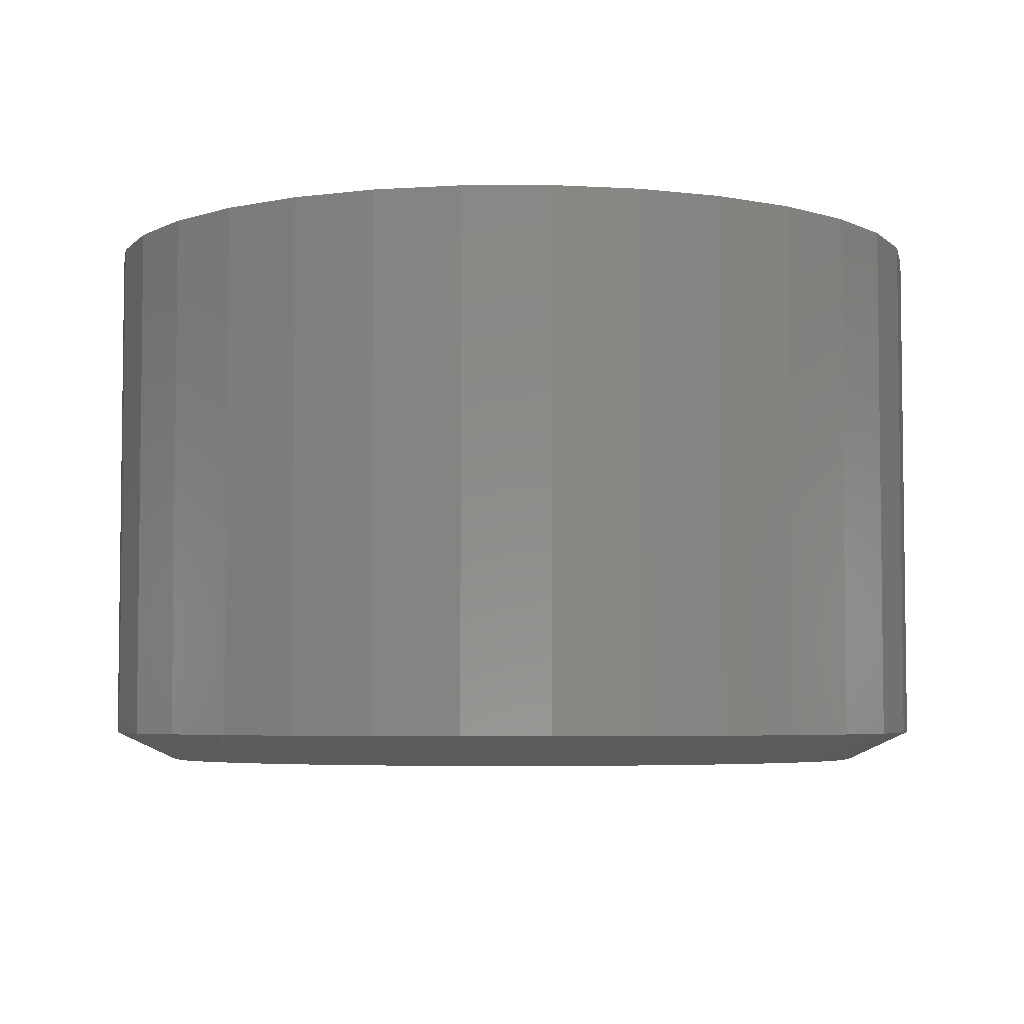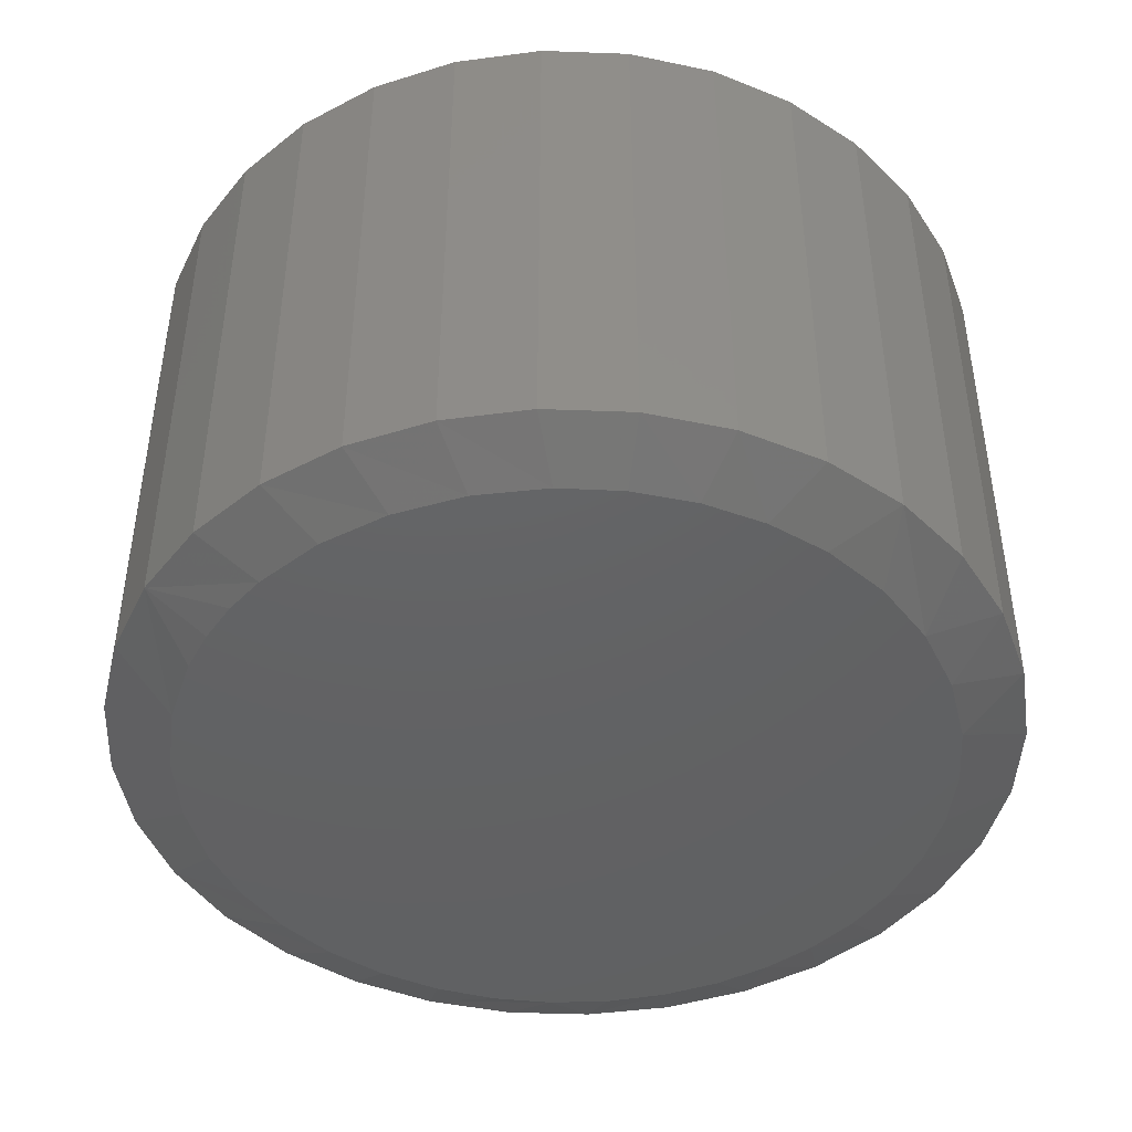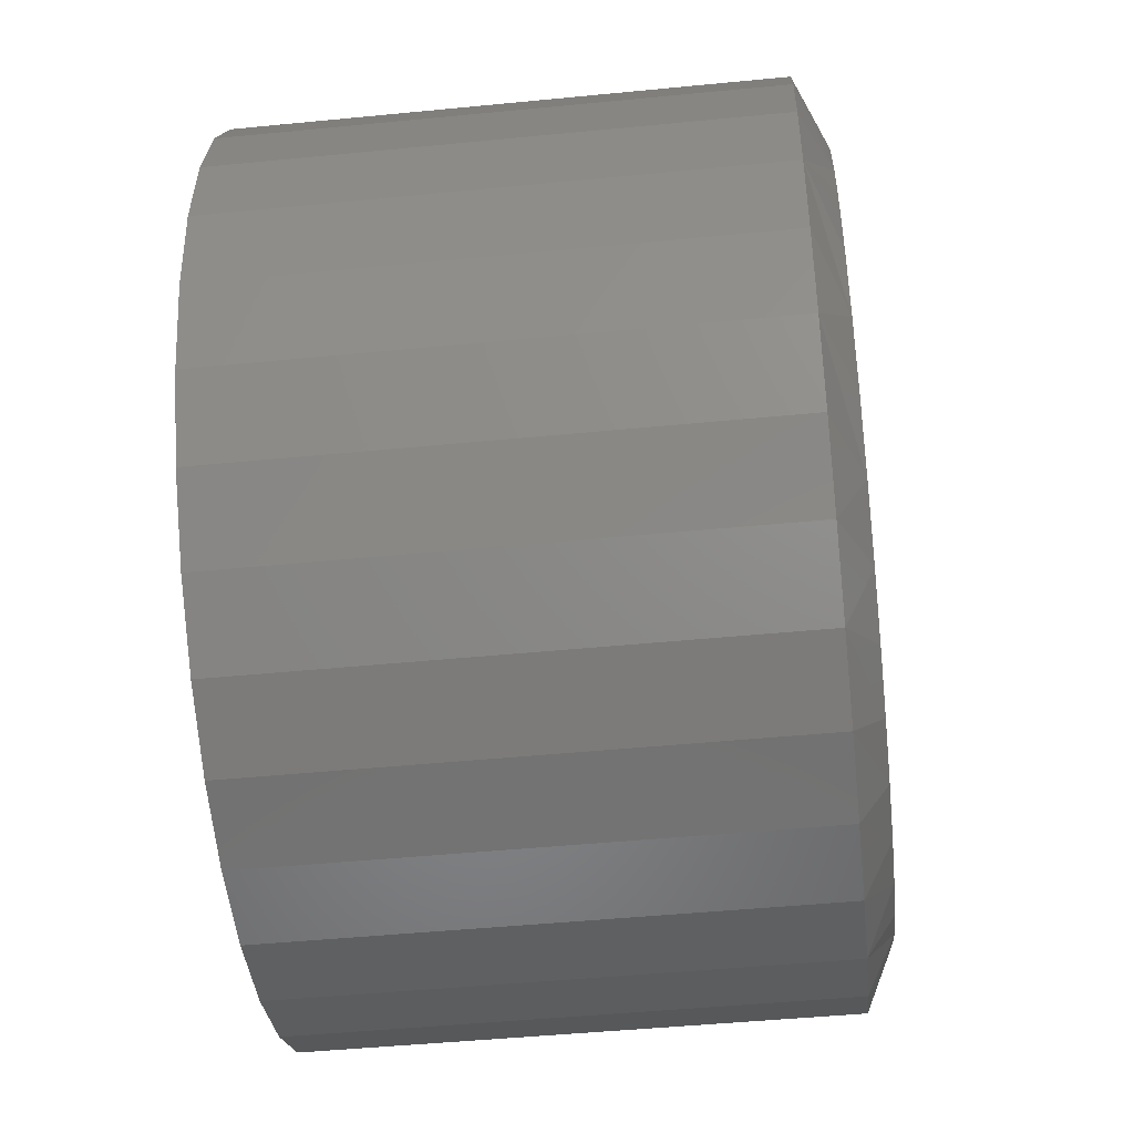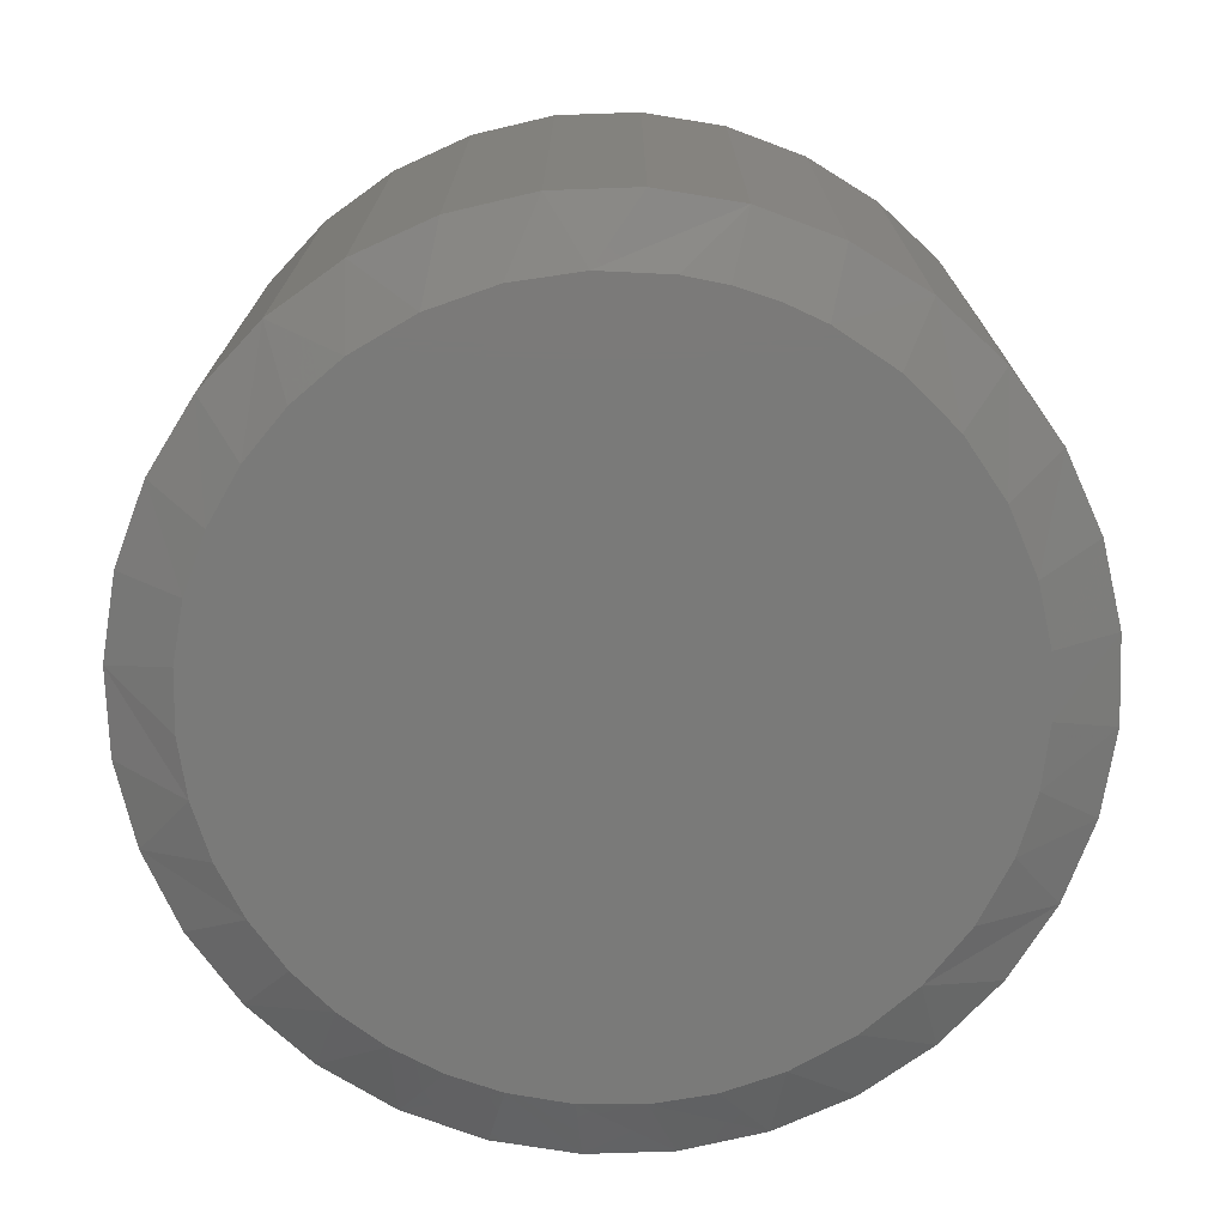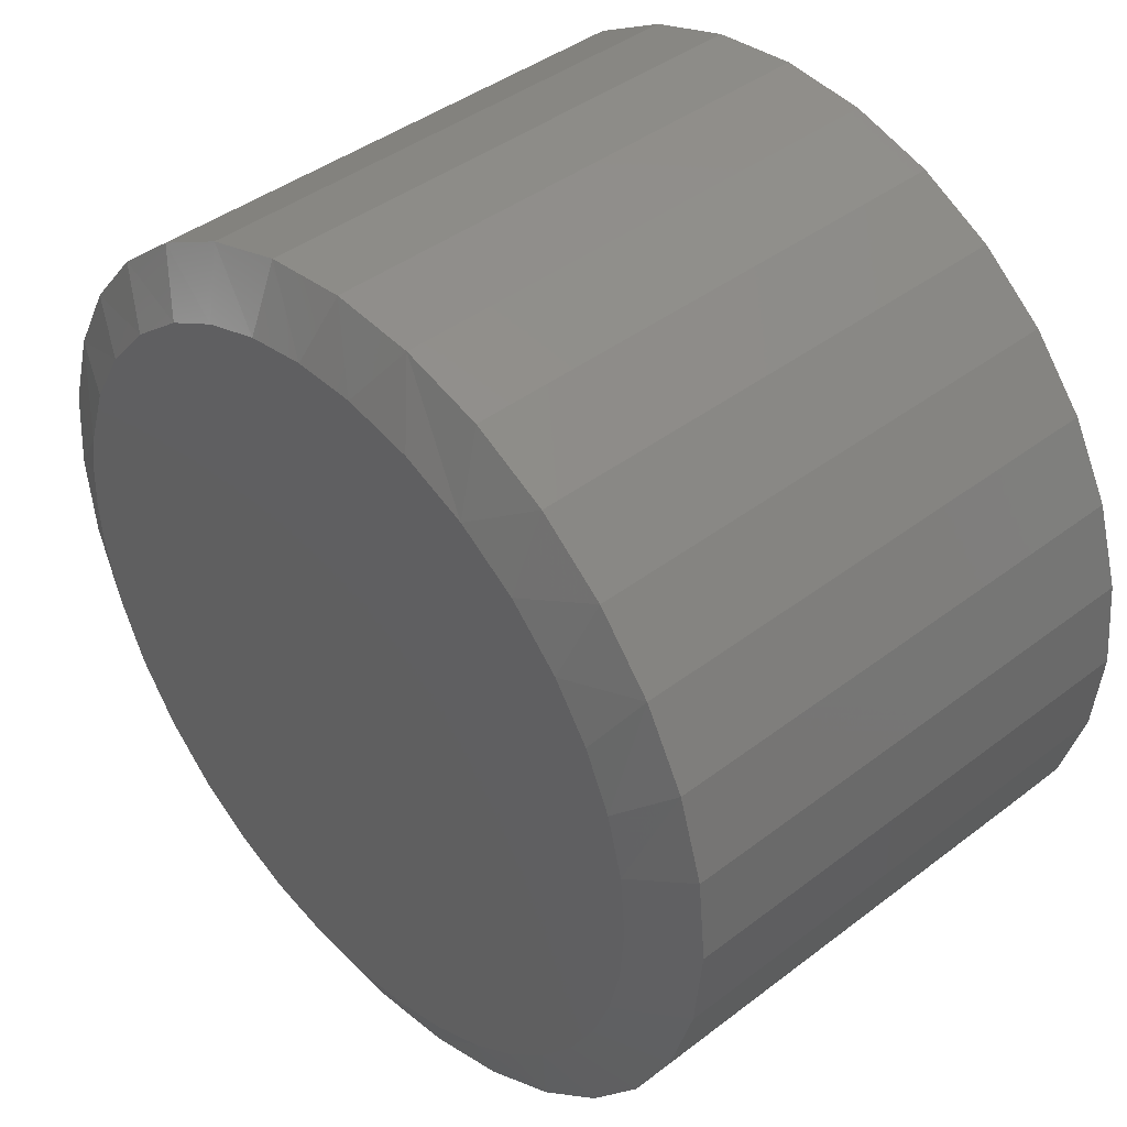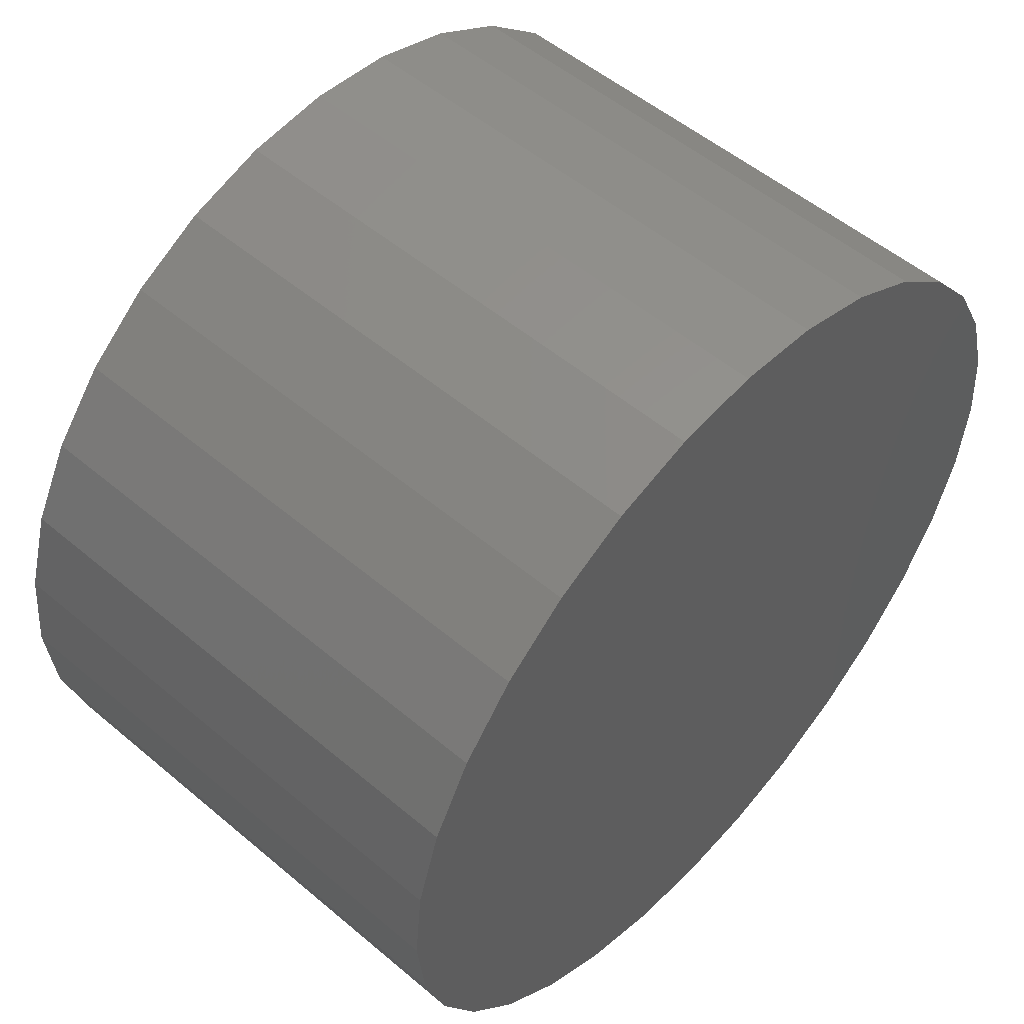
<metadata>
{"format":"stl","ext":"stl","renderer":"f3d","projection":"perspective","resolution":1024,"background":"white","views":[{"elev":-4.8,"azim":-72.4,"up":"+Y"},{"elev":-44.6,"azim":-30.6,"up":"+Y"},{"elev":-47.5,"azim":-83.7,"up":"+Z"},{"elev":-73.2,"azim":-104.9,"up":"+Y"},{"elev":41.7,"azim":47.3,"up":"+Z"},{"elev":53.0,"azim":132.1,"up":"+Z"}]}
</metadata>
<code>
# stl→obj: 101 verts, 198 faces
v -0.2583 -0.7422 0.4245
v 0.2517 -0.7422 0.4403
v -0.1825 -0.7422 0.4638
v 0.163 -0.7422 0.4783
v -0.1011 -0.7422 0.4898
v 0.06875 -0.7422 0.4988
v -0.01658 -0.7422 0.5015
v 0.3314 -0.7422 0.386
v -0.3348 -0.7422 0.3651
v 0.3992 -0.7422 0.3174
v -0.3984 -0.7422 0.2922
v 0.4476 -0.7422 0.2465
v -0.4469 -0.7422 0.2083
v 0.4832 -0.7422 0.1685
v -0.4784 -0.7422 0.1168
v 0.5049 -0.7422 0.08548
v -0.4887 -0.7422 0.05879
v 0.5123 -0.7422 -4.831e-16
v -0.4922 -0.7422 4.476e-07
v 0.5066 -0.7422 -0.07511
v -0.4887 -0.7422 -0.05872
v 0.4898 -0.7422 -0.1485
v -0.4683 -0.7422 -0.153
v 0.4622 -0.7422 -0.2186
v -0.4302 -0.7422 -0.2416
v 0.4244 -0.7422 -0.2838
v -0.3759 -0.7422 -0.3213
v 0.3739 -0.7422 -0.3461
v 0.3141 -0.7422 -0.3997
v -0.3074 -0.7422 -0.3892
v 0.2466 -0.7422 -0.443
v -0.2365 -0.7422 -0.4375
v 0.173 -0.7422 -0.4751
v -0.1584 -0.7422 -0.4731
v 0.09263 -0.7422 -0.4954
v -0.07545 -0.7422 -0.4949
v 0.01003 -0.7422 -0.5022
v 0.5982 1.208e-16 -7.203e-17
v 0.5982 -0.7031 -7.385e-16
v 0.5869 1.196e-16 -0.1147
v 0.5869 -0.7031 -0.1147
v 0.5534 1.158e-16 -0.2251
v 0.5534 -0.7031 -0.2251
v 0.4991 1.098e-16 -0.3268
v 0.4991 -0.7031 -0.3268
v 0.4259 1.017e-16 -0.4159
v 0.4259 -0.7031 -0.4159
v 0.3368 9.179e-17 -0.489
v 0.3368 -0.7031 -0.489
v 0.2351 8.05e-17 -0.5434
v 0.2351 -0.7031 -0.5434
v 0.1248 6.825e-17 -0.5769
v 0.1248 -0.7031 -0.5769
v 0.01003 5.551e-17 -0.5882
v 0.01003 -0.7031 -0.5882
v -0.1047 4.277e-17 -0.5769
v -0.1047 -0.7031 -0.5769
v -0.215 3.052e-17 -0.5434
v -0.215 -0.7031 -0.5434
v -0.3167 1.923e-17 -0.489
v -0.3167 -0.7031 -0.489
v -0.4059 9.338e-18 -0.4159
v -0.4059 -0.7031 -0.4159
v -0.479 1.217e-18 -0.3268
v -0.479 -0.7031 -0.3268
v -0.5334 -4.817e-18 -0.2251
v -0.5334 -0.7031 -0.2251
v -0.5668 -8.533e-18 -0.1147
v -0.5668 -0.7031 -0.1147
v -0.5781 -9.787e-18 7.203e-17
v -0.5781 -0.7031 3.332e-16
v -0.5668 -8.533e-18 0.1147
v -0.5668 -0.7031 0.1147
v -0.5334 -4.817e-18 0.2251
v -0.5334 -0.7031 0.2251
v -0.479 1.217e-18 0.3268
v -0.479 -0.7031 0.3268
v -0.4059 9.338e-18 0.4159
v -0.4059 -0.7031 0.4159
v -0.3167 1.923e-17 0.489
v -0.3167 -0.7031 0.489
v -0.215 3.052e-17 0.5434
v -0.215 -0.7031 0.5434
v -0.1047 4.277e-17 0.5769
v -0.1047 -0.7031 0.5769
v 0.01003 5.551e-17 0.5882
v 0.01003 -0.7031 0.5882
v 0.1248 6.825e-17 0.5769
v 0.1248 -0.7031 0.5769
v 0.2351 8.05e-17 0.5434
v 0.2351 -0.7031 0.5434
v 0.3368 9.179e-17 0.489
v 0.3368 -0.7031 0.489
v 0.4259 1.017e-16 0.4159
v 0.4259 -0.7031 0.4159
v 0.4991 1.098e-16 0.3268
v 0.4991 -0.7031 0.3268
v 0.5534 1.158e-16 0.2251
v 0.5534 -0.7031 0.2251
v 0.5869 1.196e-16 0.1147
v 0.5869 -0.7031 0.1147
f 1 2 3
f 3 2 4
f 3 4 5
f 5 4 6
f 5 6 7
f 2 1 8
f 8 1 9
f 8 9 10
f 10 9 11
f 10 11 12
f 12 11 13
f 12 13 14
f 14 13 15
f 14 15 16
f 16 15 17
f 16 17 18
f 18 17 19
f 18 19 20
f 20 19 21
f 20 21 22
f 22 21 23
f 22 23 24
f 24 23 25
f 24 25 26
f 26 25 27
f 26 27 28
f 28 27 29
f 29 27 30
f 29 30 31
f 31 30 32
f 31 32 33
f 33 32 34
f 33 34 35
f 35 34 36
f 35 36 37
f 38 39 40
f 40 39 41
f 40 41 42
f 42 41 43
f 42 43 44
f 44 43 45
f 44 45 46
f 46 45 47
f 46 47 48
f 48 47 49
f 48 49 50
f 50 49 51
f 50 51 52
f 52 51 53
f 52 53 54
f 54 53 55
f 54 55 56
f 56 55 57
f 56 57 58
f 58 57 59
f 58 59 60
f 60 59 61
f 60 61 62
f 62 61 63
f 62 63 64
f 64 63 65
f 64 65 66
f 66 65 67
f 66 67 68
f 68 67 69
f 68 69 70
f 70 69 71
f 70 71 72
f 72 71 73
f 72 73 74
f 74 73 75
f 74 75 76
f 76 75 77
f 76 77 78
f 78 77 79
f 78 79 80
f 80 79 81
f 80 81 82
f 82 81 83
f 82 83 84
f 84 83 85
f 84 85 86
f 86 85 87
f 86 87 88
f 88 87 89
f 88 89 90
f 90 89 91
f 90 91 92
f 92 91 93
f 92 93 94
f 94 93 95
f 94 95 96
f 96 95 97
f 96 97 98
f 98 97 99
f 98 99 100
f 100 99 101
f 100 101 38
f 38 101 39
f 95 93 8
f 10 95 8
f 10 97 95
f 91 89 2
f 2 93 91
f 8 93 2
f 4 2 89
f 71 19 17
f 71 17 15
f 71 15 73
f 10 12 97
f 97 12 14
f 97 14 99
f 99 14 16
f 99 16 101
f 101 16 18
f 101 18 39
f 4 89 6
f 6 89 87
f 6 87 7
f 7 87 85
f 7 85 5
f 5 85 83
f 5 83 3
f 83 81 3
f 3 81 1
f 81 79 1
f 1 79 9
f 79 77 9
f 9 77 11
f 77 75 11
f 11 75 13
f 13 75 15
f 15 75 73
f 24 43 22
f 43 41 22
f 31 53 51
f 51 49 31
f 53 31 33
f 30 63 61
f 30 61 32
f 27 67 65
f 65 63 27
f 27 63 30
f 69 67 23
f 23 67 25
f 67 27 25
f 71 69 23
f 71 23 21
f 71 21 19
f 39 18 41
f 41 18 20
f 41 20 22
f 43 24 45
f 45 24 26
f 45 26 47
f 47 26 28
f 47 28 49
f 49 28 29
f 49 29 31
f 32 61 34
f 34 61 59
f 34 59 36
f 36 59 57
f 36 57 37
f 37 57 55
f 37 55 35
f 35 55 53
f 35 53 33
f 86 88 84
f 54 56 52
f 52 56 58
f 52 58 50
f 50 58 60
f 50 60 48
f 48 60 62
f 48 62 46
f 46 62 64
f 46 64 44
f 44 64 66
f 44 66 42
f 42 66 68
f 42 68 40
f 40 68 70
f 40 70 38
f 38 70 72
f 38 72 100
f 100 72 74
f 100 74 98
f 98 74 76
f 98 76 96
f 96 76 78
f 96 78 94
f 94 78 80
f 94 80 92
f 92 80 82
f 92 82 90
f 90 82 84
f 90 84 88

</code>
